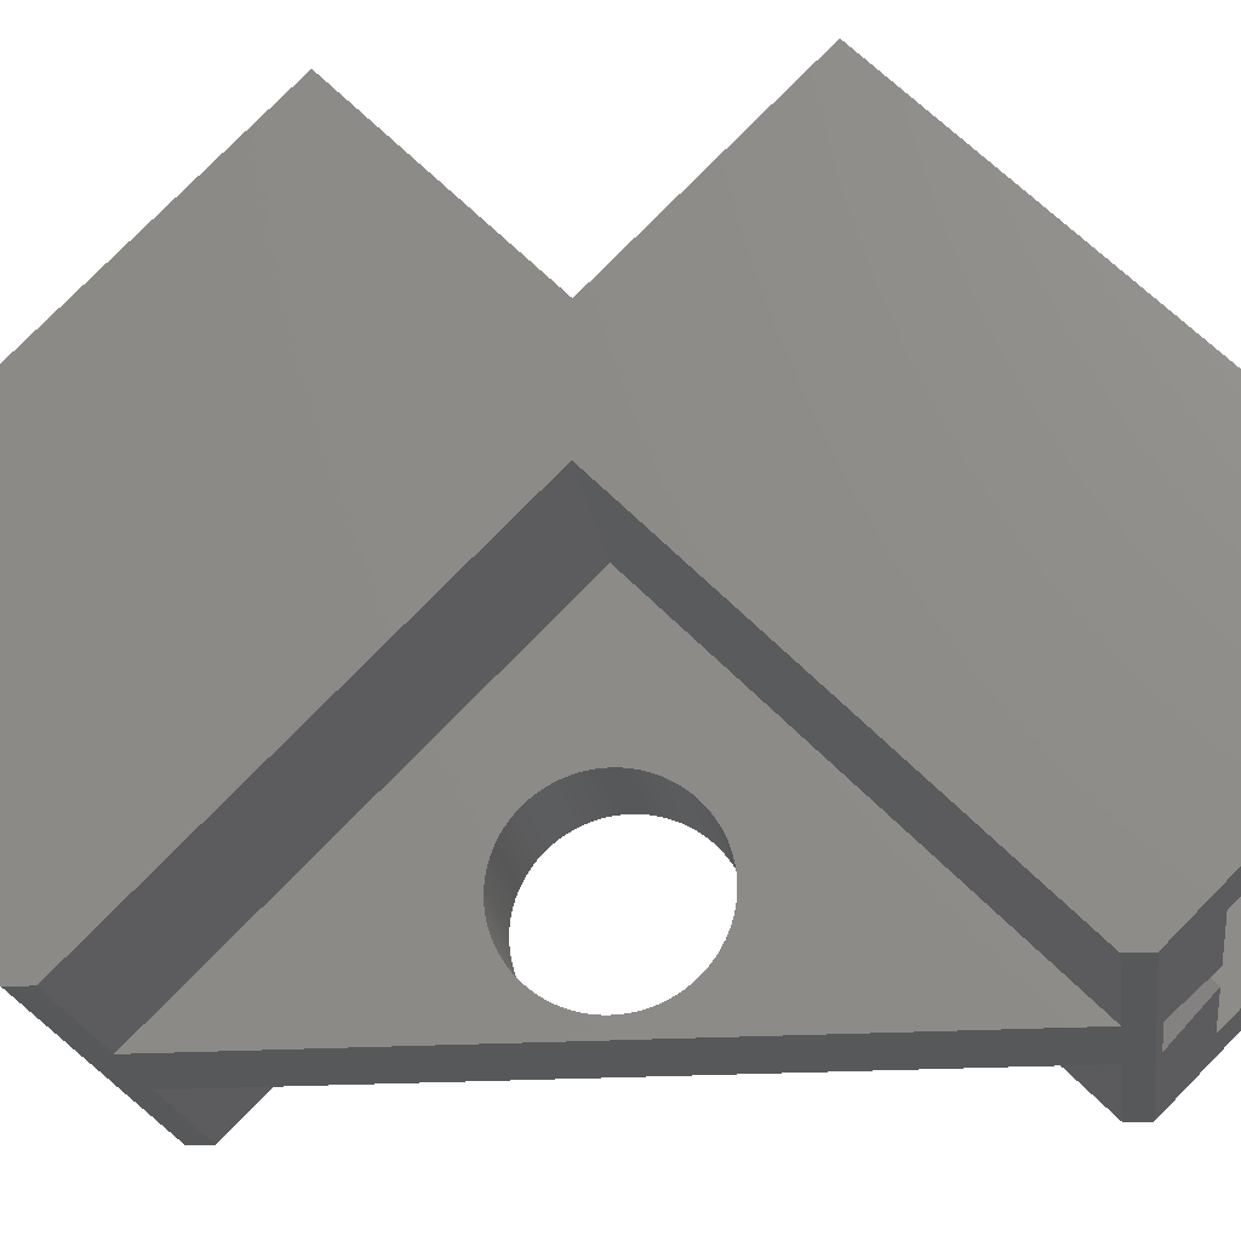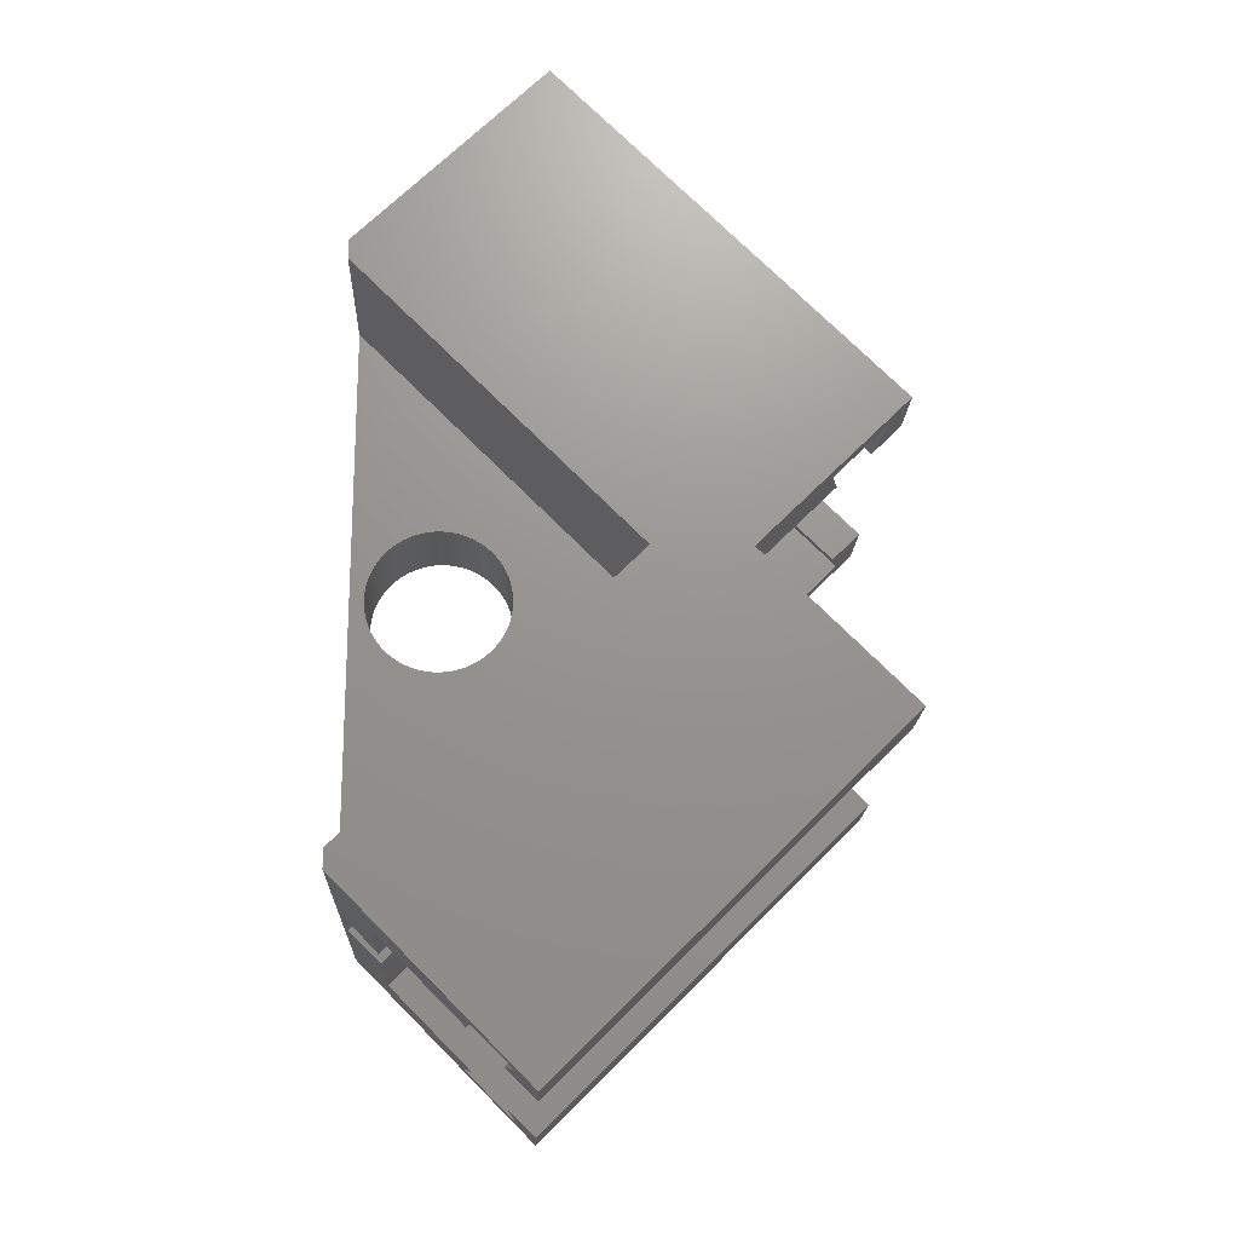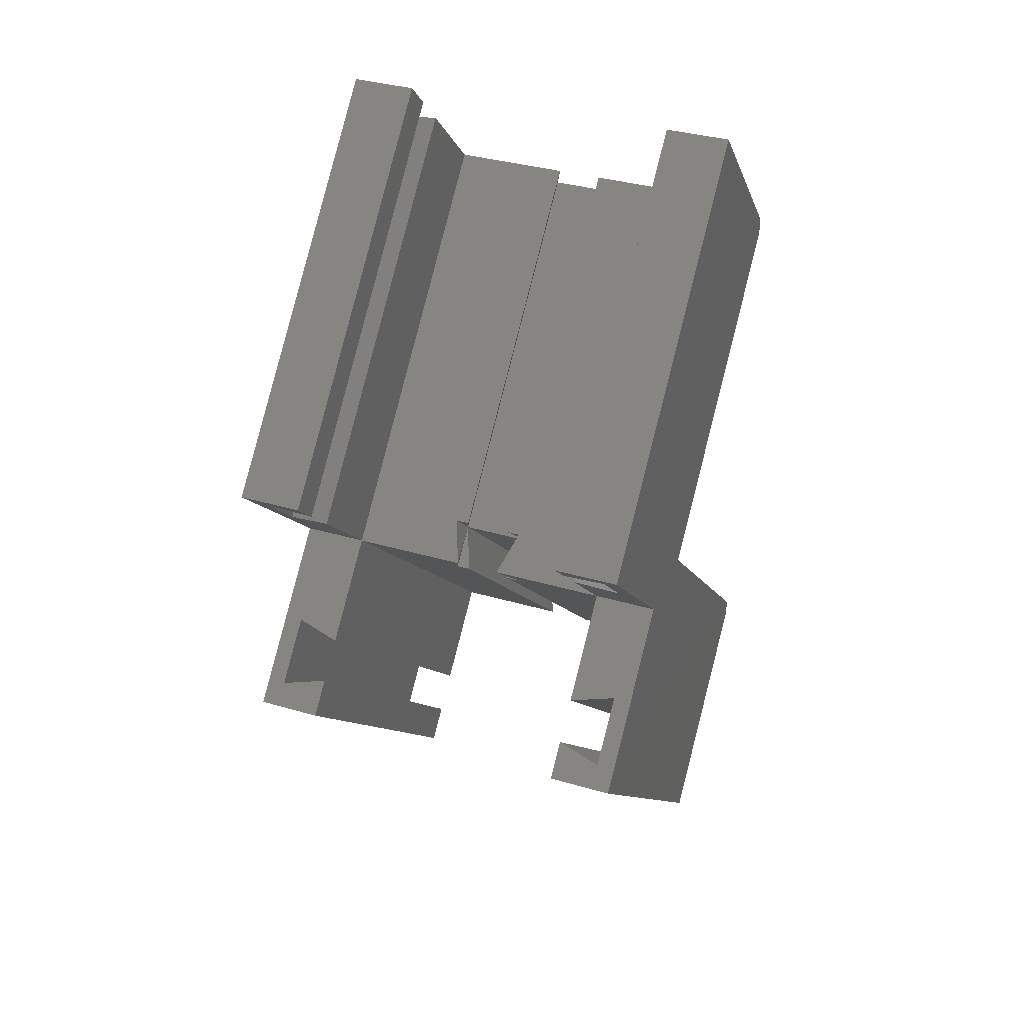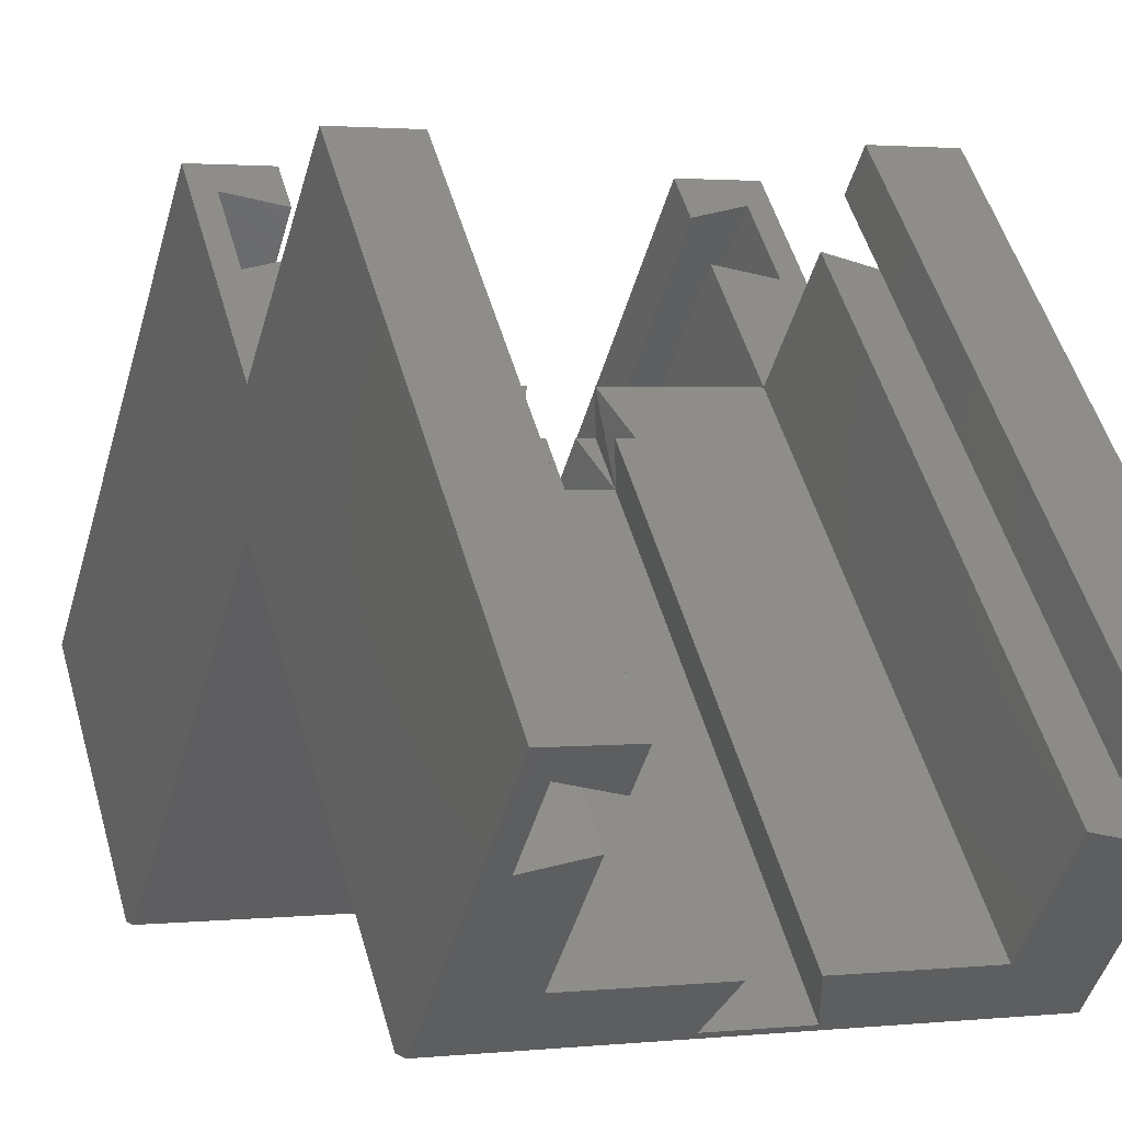
<metadata>
{"format":"stl","ext":"stl","renderer":"f3d","projection":"perspective","resolution":1024,"background":"white","views":[{"elev":-19.0,"azim":-82.9,"up":"+Z"},{"elev":-18.7,"azim":-92.3,"up":"+Y"},{"elev":37.0,"azim":20.6,"up":"+Y"},{"elev":1.9,"azim":-21.8,"up":"+Z"}]}
</metadata>
<code>
# stl→obj: 300 verts, 620 faces
v -22.15 52.39 -26.93
v -22.15 73.89 -7.425
v -22.15 54.39 -26.93
v -22.15 22.98 2.475
v -22.15 38.54 27.93
v -22.15 22.98 12.37
v -22.15 7.425 27.93
v -22.15 -27.93 -7.425
v -22.15 -6.425 -26.93
v -22.15 -8.425 -26.93
v -15.15 7.425 27.93
v -15.15 -27.93 -7.425
v 15.15 -27.93 -7.425
v 22.15 7.425 27.93
v 15.15 7.425 27.93
v 22.15 -27.93 -7.425
v 22.15 73.89 -7.425
v 22.15 52.39 -26.93
v 22.15 54.39 -26.93
v 22.15 22.98 2.475
v 22.15 38.54 27.93
v 22.15 22.98 12.37
v 22.15 -6.425 -26.93
v 22.15 -8.425 -26.93
v 20.15 9.44 25.92
v 20.15 15.1 20.26
v 15.15 10.5 24.85
v 15.15 22.98 12.37
v 15.15 14.04 21.32
v 2.5 22.98 12.37
v 2.5 26.52 8.839
v 4 26.52 8.839
v 2.5 27.93 7.425
v -15.15 14.04 21.32
v -15.15 22.98 12.37
v -20.15 15.1 20.26
v -20.15 9.44 25.92
v -15.15 10.5 24.85
v -2.5 22.98 12.37
v -2.5 26.52 8.839
v -4 26.52 8.839
v -2.5 27.93 7.425
v -5 -6.425 -26.93
v -5 22.98 2.475
v 5 22.98 2.475
v 5 -6.425 -26.93
v -20.15 -25.92 -9.44
v -20.15 -20.26 -15.1
v -15.15 -12.37 -22.98
v -4 -8.839 -26.52
v -2.5 -12.37 -22.98
v 4 -8.839 -26.52
v -15.15 -24.85 -10.5
v -15.15 -21.32 -14.04
v 2.5 -12.37 -22.98
v 15.15 -12.37 -22.98
v 15.15 -21.32 -14.04
v 20.15 -20.26 -15.1
v 20.15 -25.92 -9.44
v 15.15 -24.85 -10.5
v -4 19.45 8.839
v -2.5 19.45 8.839
v 2.5 19.45 8.839
v 4 19.45 8.839
v -2.5 18.03 7.425
v -4 21.57 3.889
v 4 21.57 3.889
v 2.5 18.03 7.425
v -4 22.98 5.303
v 4 22.98 5.303
v 4 24.4 3.889
v -4 24.4 3.889
v -15.15 38.54 27.93
v -15.15 73.89 -7.425
v 15.15 73.89 -7.425
v 15.15 38.54 27.93
v 15.15 31.93 21.32
v 20.15 30.87 20.26
v 20.15 36.52 25.92
v 15.15 35.46 24.85
v -20.15 36.52 25.92
v -20.15 30.87 20.26
v -15.15 35.46 24.85
v -15.15 31.93 21.32
v -5 52.39 -26.93
v 5 52.39 -26.93
v 20.15 66.22 -15.1
v 15.15 58.34 -22.98
v 4 54.8 -26.52
v -4 54.8 -26.52
v -15.15 58.34 -22.98
v -20.15 66.22 -15.1
v -15.15 67.28 -14.04
v 20.15 71.88 -9.44
v 15.15 70.82 -10.5
v 15.15 67.28 -14.04
v 2.5 58.34 -22.98
v -2.5 58.34 -22.98
v -20.15 71.88 -9.44
v -15.15 70.82 -10.5
v 5 30.47 -17.46
v 5 30.48 -17.93
v 5 30.42 -16.99
v 5 30.35 -16.53
v 5 30.25 -16.07
v 5 30.11 -15.61
v 5 29.95 -15.17
v 5 29.77 -14.74
v 5 29.55 -14.32
v 5 29.31 -13.91
v 5 29.05 -13.52
v 5 28.76 -13.15
v 5 28.45 -12.8
v 5 28.12 -12.46
v 5 27.76 -12.15
v 5 27.39 -11.86
v 5 27 -11.6
v 5 26.59 -11.36
v 5 26.17 -11.14
v 5 25.74 -10.96
v 5 25.3 -10.8
v 5 24.85 -10.67
v 5 24.39 -10.56
v 5 23.92 -10.49
v 5 23.45 -10.45
v 5 22.98 -10.43
v 5 22.51 -10.45
v 5 22.04 -10.49
v 5 21.58 -10.56
v 5 21.12 -10.67
v 5 20.66 -10.8
v 5 20.22 -10.96
v 5 19.79 -11.14
v 5 19.37 -11.36
v 5 18.96 -11.6
v 5 18.57 -11.86
v 5 18.2 -12.15
v 5 17.85 -12.46
v 5 17.51 -12.8
v 5 17.2 -13.15
v 5 16.91 -13.52
v 5 16.65 -13.91
v 5 16.41 -14.32
v 5 16.19 -14.74
v 5 15.5 -17.46
v 5 15.48 -17.93
v 5 15.54 -16.99
v 5 15.61 -16.53
v 5 15.72 -16.07
v 5 15.85 -15.61
v 5 16.01 -15.17
v 5 30.47 -18.4
v 5 30.42 -18.87
v 5 30.35 -19.34
v 5 30.25 -19.8
v 5 30.11 -20.25
v 5 29.95 -20.69
v 5 29.77 -21.12
v 5 29.55 -21.54
v 5 29.31 -21.95
v 5 29.05 -22.34
v 5 28.76 -22.71
v 5 28.45 -23.06
v 5 28.12 -23.4
v 5 27.76 -23.71
v 5 27.39 -24
v 5 27 -24.26
v 5 26.59 -24.5
v 5 26.17 -24.72
v 5 25.74 -24.9
v 5 25.3 -25.06
v 5 24.85 -25.2
v 5 24.39 -25.3
v 5 23.92 -25.37
v 5 23.45 -25.42
v 5 22.98 -25.43
v 5 22.51 -25.42
v 5 22.04 -25.37
v 5 21.58 -25.3
v 5 21.12 -25.2
v 5 20.66 -25.06
v 5 20.22 -24.9
v 5 19.79 -24.72
v 5 19.37 -24.5
v 5 18.96 -24.26
v 5 18.57 -24
v 5 18.2 -23.71
v 5 17.85 -23.4
v 5 17.51 -23.06
v 5 17.2 -22.71
v 5 16.91 -22.34
v 5 16.65 -21.95
v 5 16.41 -21.54
v 5 16.19 -21.12
v 5 16.01 -20.69
v 5 15.85 -20.25
v 5 15.72 -19.8
v 5 15.61 -19.34
v 5 15.54 -18.87
v 5 15.5 -18.4
v -5 30.47 -18.4
v -5 30.48 -17.93
v -5 30.42 -18.87
v -5 30.35 -19.34
v -5 30.25 -19.8
v -5 30.11 -20.25
v -5 29.95 -20.69
v -5 29.77 -21.12
v -5 29.55 -21.54
v -5 29.31 -21.95
v -5 29.05 -22.34
v -5 28.76 -22.71
v -5 28.45 -23.06
v -5 28.12 -23.4
v -5 27.76 -23.71
v -5 27.39 -24
v -5 27 -24.26
v -5 26.59 -24.5
v -5 26.17 -24.72
v -5 25.74 -24.9
v -5 25.3 -25.06
v -5 24.85 -25.2
v -5 24.39 -25.3
v -5 23.92 -25.37
v -5 23.45 -25.42
v -5 22.98 -25.43
v -5 15.5 -18.4
v -5 15.48 -17.93
v -5 15.54 -18.87
v -5 15.61 -19.34
v -5 15.72 -19.8
v -5 15.85 -20.25
v -5 16.01 -20.69
v -5 16.19 -21.12
v -5 16.41 -21.54
v -5 16.65 -21.95
v -5 16.91 -22.34
v -5 17.2 -22.71
v -5 17.51 -23.06
v -5 17.85 -23.4
v -5 18.2 -23.71
v -5 18.57 -24
v -5 18.96 -24.26
v -5 19.37 -24.5
v -5 19.79 -24.72
v -5 20.22 -24.9
v -5 20.66 -25.06
v -5 21.12 -25.2
v -5 21.58 -25.3
v -5 22.04 -25.37
v -5 22.51 -25.42
v -5 30.47 -17.46
v -5 30.42 -16.99
v -5 30.35 -16.53
v -5 30.25 -16.07
v -5 30.11 -15.61
v -5 29.95 -15.17
v -5 29.77 -14.74
v -5 29.55 -14.32
v -5 29.31 -13.91
v -5 29.05 -13.52
v -5 28.76 -13.15
v -5 28.45 -12.8
v -5 28.12 -12.46
v -5 27.76 -12.15
v -5 27.39 -11.86
v -5 27 -11.6
v -5 26.59 -11.36
v -5 26.17 -11.14
v -5 25.74 -10.96
v -5 25.3 -10.8
v -5 24.85 -10.67
v -5 24.39 -10.56
v -5 23.92 -10.49
v -5 23.45 -10.45
v -5 22.98 -10.43
v -5 22.51 -10.45
v -5 22.04 -10.49
v -5 21.58 -10.56
v -5 21.12 -10.67
v -5 20.66 -10.8
v -5 20.22 -10.96
v -5 19.79 -11.14
v -5 19.37 -11.36
v -5 18.96 -11.6
v -5 18.57 -11.86
v -5 18.2 -12.15
v -5 17.85 -12.46
v -5 17.51 -12.8
v -5 17.2 -13.15
v -5 16.91 -13.52
v -5 16.65 -13.91
v -5 16.41 -14.32
v -5 16.19 -14.74
v -5 16.01 -15.17
v -5 15.85 -15.61
v -5 15.72 -16.07
v -5 15.61 -16.53
v -5 15.54 -16.99
v -5 15.5 -17.46
f 1 2 3
f 4 2 1
f 2 4 5
f 4 6 5
f 4 7 6
f 8 4 9
f 8 9 10
f 4 8 7
f 8 11 7
f 11 8 12
f 13 14 15
f 14 13 16
f 17 18 19
f 20 17 21
f 20 21 22
f 17 20 18
f 14 20 22
f 16 20 14
f 20 16 23
f 23 16 24
f 14 25 15
f 14 26 25
f 26 14 22
f 15 25 27
f 28 26 22
f 26 28 29
f 22 30 28
f 31 32 32
f 32 31 31
f 31 33 31
f 34 35 36
f 11 37 7
f 37 11 38
f 36 7 37
f 36 6 7
f 6 36 35
f 6 35 39
f 40 40 41
f 42 40 40
f 41 40 41
f 43 4 44
f 4 43 9
f 23 45 20
f 45 23 46
f 8 47 12
f 8 48 47
f 49 50 51
f 50 10 52
f 49 10 50
f 48 10 49
f 10 48 8
f 12 47 53
f 54 48 49
f 55 52 56
f 57 56 58
f 13 59 16
f 59 13 60
f 58 16 59
f 58 24 16
f 56 24 58
f 52 24 56
f 24 52 10
f 11 53 38
f 53 11 12
f 34 49 35
f 49 34 54
f 60 15 27
f 15 60 13
f 56 29 28
f 29 56 57
f 61 39 35
f 49 61 35
f 51 61 49
f 61 51 62
f 63 55 64
f 30 64 28
f 56 64 55
f 64 56 28
f 65 51 50
f 51 65 62
f 66 65 50
f 67 52 68
f 68 55 63
f 55 68 52
f 40 41 69
f 66 50 67
f 52 67 50
f 66 70 69
f 70 66 67
f 31 70 32
f 38 47 37
f 47 38 53
f 48 34 36
f 34 48 54
f 37 48 36
f 48 37 47
f 29 58 26
f 58 29 57
f 60 25 59
f 25 60 27
f 58 25 26
f 25 58 59
f 71 31 33
f 71 70 31
f 30 70 64
f 64 70 64
f 40 72 42
f 69 72 40
f 39 61 69
f 39 61 61
f 2 73 74
f 73 2 5
f 75 21 17
f 21 75 76
f 77 28 78
f 76 79 21
f 79 76 80
f 78 21 79
f 78 22 21
f 22 78 28
f 28 30 22
f 63 63 64
f 68 63 63
f 64 63 64
f 5 81 73
f 5 82 81
f 82 5 6
f 73 81 83
f 35 82 6
f 82 35 84
f 6 39 35
f 62 61 61
f 61 62 62
f 62 65 62
f 1 44 4
f 44 1 85
f 86 20 45
f 20 86 18
f 19 87 17
f 19 88 87
f 19 89 88
f 19 90 89
f 91 92 93
f 2 92 3
f 91 3 92
f 90 3 91
f 3 90 19
f 94 17 87
f 75 94 95
f 94 75 17
f 87 88 96
f 88 89 97
f 98 90 91
f 99 74 100
f 99 2 74
f 92 2 99
f 73 100 74
f 100 73 83
f 84 91 93
f 91 84 35
f 95 76 75
f 76 95 80
f 88 77 96
f 77 88 28
f 40 98 41
f 39 41 35
f 91 41 98
f 41 91 35
f 32 30 28
f 88 32 28
f 97 32 88
f 32 97 31
f 98 42 90
f 42 98 40
f 90 42 72
f 89 71 33
f 33 97 89
f 97 33 31
f 62 69 61
f 71 72 70
f 89 72 71
f 90 72 89
f 70 72 69
f 70 63 64
f 99 83 81
f 83 99 100
f 92 84 93
f 84 92 82
f 81 92 99
f 92 81 82
f 77 87 96
f 87 77 78
f 80 94 79
f 94 80 95
f 87 79 94
f 79 87 78
f 67 63 70
f 63 67 68
f 32 70 30
f 32 30 32
f 62 66 69
f 66 62 65
f 41 39 69
f 69 41 41
f 86 101 102
f 86 103 101
f 86 104 103
f 86 105 104
f 86 106 105
f 86 107 106
f 86 108 107
f 86 109 108
f 86 110 109
f 86 111 110
f 45 111 86
f 111 45 112
f 112 45 113
f 113 45 114
f 114 45 115
f 115 45 116
f 116 45 117
f 45 118 117
f 45 119 118
f 45 120 119
f 45 121 120
f 45 122 121
f 45 123 122
f 45 124 123
f 45 125 124
f 45 126 125
f 45 127 126
f 45 128 127
f 45 129 128
f 45 130 129
f 45 131 130
f 45 132 131
f 45 133 132
f 45 134 133
f 45 135 134
f 45 136 135
f 45 137 136
f 45 138 137
f 45 139 138
f 45 140 139
f 45 141 140
f 46 141 45
f 141 46 142
f 142 46 143
f 143 46 144
f 145 46 146
f 147 46 145
f 148 46 147
f 149 46 148
f 150 46 149
f 151 46 150
f 144 46 151
f 152 86 102
f 153 86 152
f 154 86 153
f 155 86 154
f 156 86 155
f 157 86 156
f 158 86 157
f 159 86 158
f 160 86 159
f 161 86 160
f 162 86 161
f 163 86 162
f 164 86 163
f 165 86 164
f 166 86 165
f 167 86 166
f 168 86 167
f 169 86 168
f 170 86 169
f 171 86 170
f 172 86 171
f 173 86 172
f 174 86 173
f 175 86 174
f 176 86 175
f 46 176 177
f 176 46 86
f 178 46 177
f 179 46 178
f 180 46 179
f 181 46 180
f 182 46 181
f 183 46 182
f 184 46 183
f 185 46 184
f 186 46 185
f 187 46 186
f 188 46 187
f 189 46 188
f 190 46 189
f 191 46 190
f 192 46 191
f 193 46 192
f 194 46 193
f 195 46 194
f 196 46 195
f 197 46 196
f 198 46 197
f 199 46 198
f 200 46 199
f 46 200 146
f 85 201 202
f 85 203 201
f 85 204 203
f 85 205 204
f 85 206 205
f 85 207 206
f 85 208 207
f 85 209 208
f 85 210 209
f 85 211 210
f 85 212 211
f 85 213 212
f 85 214 213
f 85 215 214
f 85 216 215
f 85 217 216
f 85 218 217
f 85 219 218
f 85 220 219
f 85 221 220
f 85 222 221
f 85 223 222
f 85 224 223
f 85 225 224
f 85 226 225
f 43 226 85
f 227 43 228
f 229 43 227
f 230 43 229
f 231 43 230
f 232 43 231
f 233 43 232
f 234 43 233
f 235 43 234
f 236 43 235
f 237 43 236
f 238 43 237
f 239 43 238
f 240 43 239
f 241 43 240
f 242 43 241
f 243 43 242
f 244 43 243
f 245 43 244
f 246 43 245
f 247 43 246
f 248 43 247
f 249 43 248
f 250 43 249
f 251 43 250
f 226 43 251
f 252 85 202
f 253 85 252
f 254 85 253
f 255 85 254
f 256 85 255
f 257 85 256
f 258 85 257
f 259 85 258
f 260 85 259
f 261 85 260
f 44 261 262
f 44 262 263
f 44 263 264
f 44 264 265
f 44 265 266
f 44 266 267
f 261 44 85
f 268 44 267
f 269 44 268
f 270 44 269
f 271 44 270
f 272 44 271
f 273 44 272
f 274 44 273
f 275 44 274
f 276 44 275
f 277 44 276
f 278 44 277
f 279 44 278
f 280 44 279
f 281 44 280
f 282 44 281
f 283 44 282
f 284 44 283
f 285 44 284
f 286 44 285
f 287 44 286
f 288 44 287
f 289 44 288
f 290 44 289
f 291 44 290
f 43 291 292
f 43 292 293
f 43 293 294
f 43 294 295
f 291 43 44
f 296 43 295
f 297 43 296
f 298 43 297
f 299 43 298
f 300 43 299
f 43 300 228
f 24 46 23
f 46 43 86
f 24 43 46
f 10 43 24
f 43 10 9
f 86 19 18
f 85 86 43
f 85 19 86
f 3 85 1
f 85 3 19
f 225 176 175
f 176 225 226
f 277 126 127
f 126 277 276
f 202 101 252
f 101 202 102
f 200 228 146
f 228 200 227
f 139 288 138
f 288 139 289
f 265 114 115
f 114 265 264
f 258 109 259
f 109 258 108
f 212 161 211
f 161 212 162
f 269 118 119
f 118 269 268
f 267 116 117
f 116 267 266
f 250 179 178
f 179 250 249
f 196 231 197
f 231 196 232
f 241 188 187
f 188 241 240
f 248 181 180
f 181 248 247
f 144 293 143
f 293 144 294
f 142 291 141
f 291 142 292
f 280 129 130
f 129 280 279
f 216 167 166
f 167 216 217
f 213 162 212
f 162 213 163
f 203 152 201
f 152 203 153
f 273 122 123
f 122 273 272
f 266 115 116
f 115 266 265
f 272 121 122
f 121 272 271
f 275 124 125
f 124 275 274
f 260 111 261
f 111 260 110
f 261 112 262
f 112 261 111
f 262 113 263
f 113 262 112
f 257 108 258
f 108 257 107
f 253 104 254
f 104 253 103
f 189 238 190
f 238 189 239
f 190 237 191
f 237 190 238
f 147 298 148
f 298 147 299
f 148 297 149
f 297 148 298
f 145 299 147
f 299 145 300
f 285 134 135
f 134 285 284
f 287 136 137
f 136 287 286
f 281 130 131
f 130 281 280
f 278 127 128
f 127 278 277
f 220 171 170
f 171 220 221
f 217 168 167
f 168 217 218
f 211 160 210
f 160 211 161
f 210 159 209
f 159 210 160
f 271 120 121
f 120 271 270
f 274 123 124
f 123 274 273
f 276 125 126
f 125 276 275
f 259 110 260
f 110 259 109
f 263 114 264
f 114 263 113
f 255 106 256
f 106 255 105
f 252 103 253
f 103 252 101
f 199 227 200
f 227 199 229
f 197 230 198
f 230 197 231
f 194 233 195
f 233 194 234
f 193 234 194
f 234 193 235
f 195 232 196
f 232 195 233
f 188 239 189
f 239 188 240
f 192 235 193
f 235 192 236
f 191 236 192
f 236 191 237
f 244 185 184
f 185 244 243
f 242 187 186
f 187 242 241
f 245 184 183
f 184 245 244
f 243 186 185
f 186 243 242
f 251 178 177
f 178 251 250
f 141 290 140
f 290 141 291
f 150 295 151
f 295 150 296
f 149 296 150
f 296 149 297
f 146 300 145
f 300 146 228
f 288 137 138
f 137 288 287
f 284 133 134
f 133 284 283
f 286 135 136
f 135 286 285
f 283 132 133
f 132 283 282
f 201 102 202
f 102 201 152
f 222 173 172
f 173 222 223
f 224 175 174
f 175 224 225
f 219 170 169
f 170 219 220
f 218 169 168
f 169 218 219
f 214 165 164
f 165 214 215
f 209 158 208
f 158 209 159
f 268 117 118
f 117 268 267
f 270 119 120
f 119 270 269
f 256 107 257
f 107 256 106
f 254 105 255
f 105 254 104
f 198 229 199
f 229 198 230
f 247 182 181
f 182 247 246
f 246 183 182
f 183 246 245
f 249 180 179
f 180 249 248
f 226 177 176
f 177 226 251
f 143 292 142
f 292 143 293
f 151 294 144
f 294 151 295
f 282 131 132
f 131 282 281
f 279 128 129
f 128 279 278
f 207 156 206
f 156 207 157
f 204 153 203
f 153 204 154
f 223 174 173
f 174 223 224
f 221 172 171
f 172 221 222
f 215 166 165
f 166 215 216
f 214 163 213
f 163 214 164
f 208 157 207
f 157 208 158
f 140 289 139
f 289 140 290
f 205 154 204
f 154 205 155
f 206 155 205
f 155 206 156

</code>
